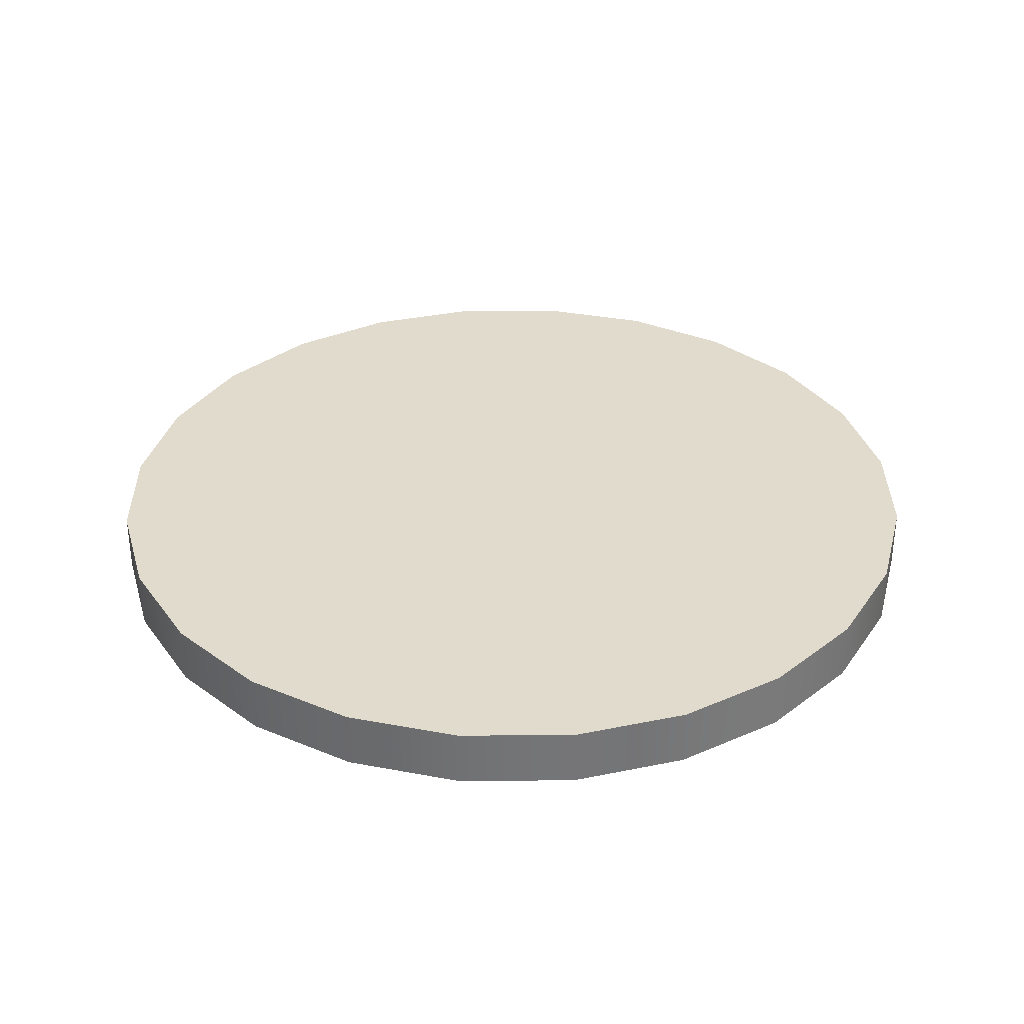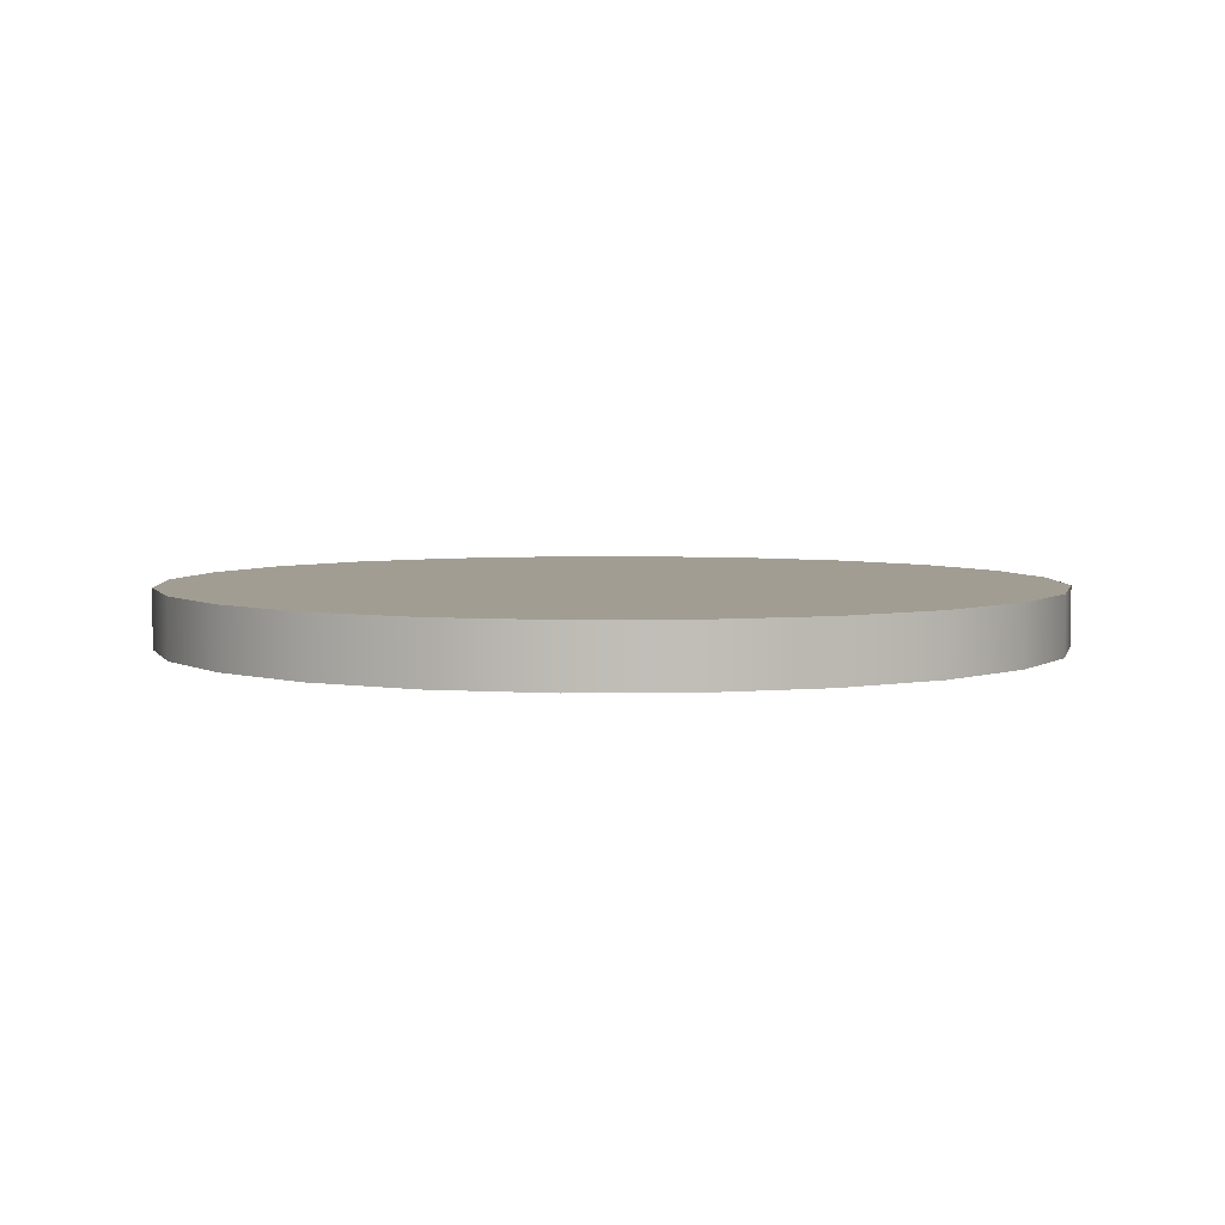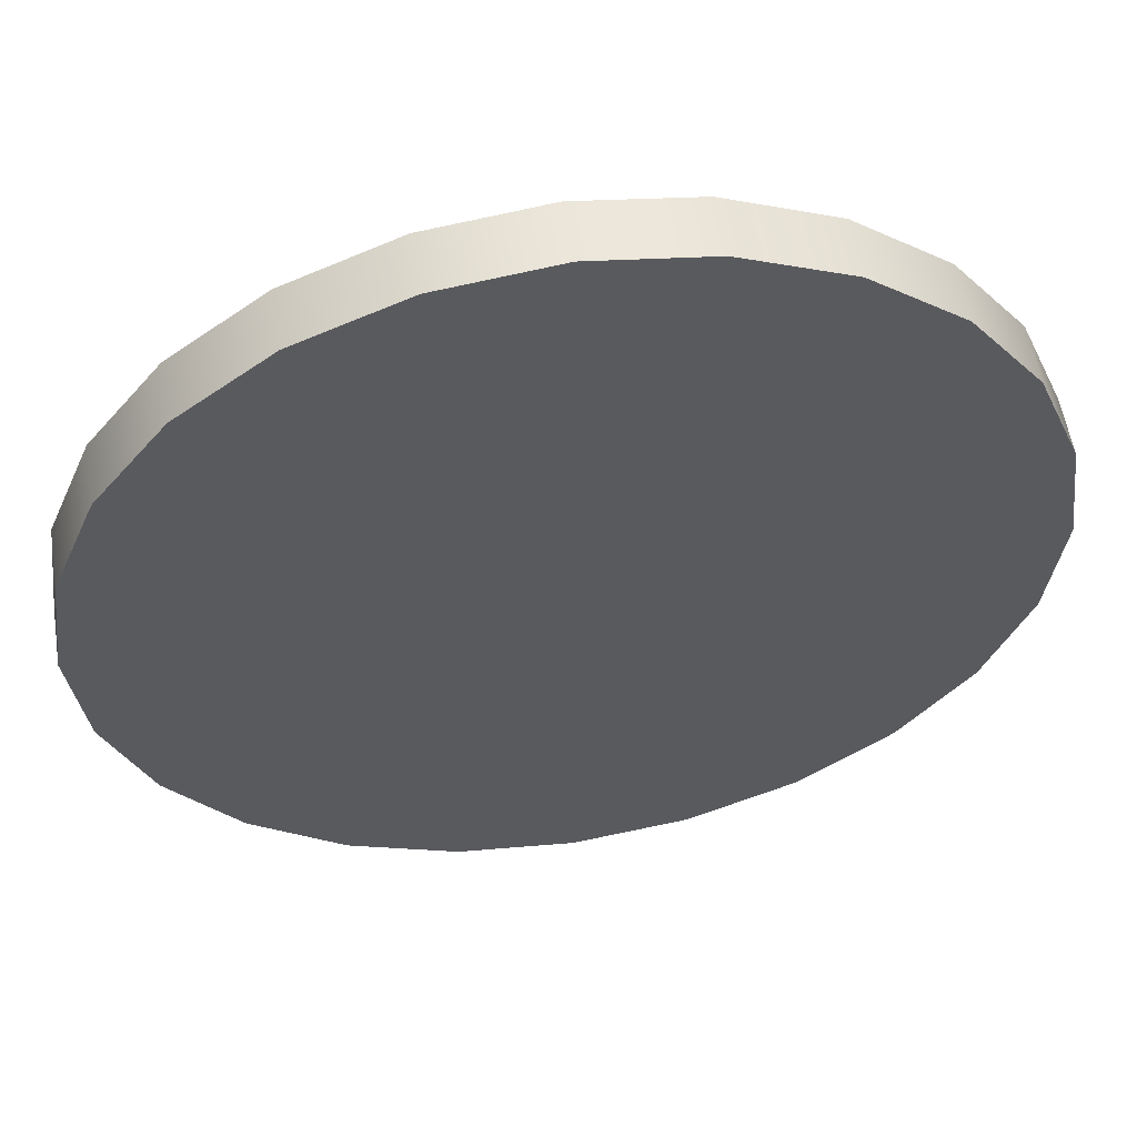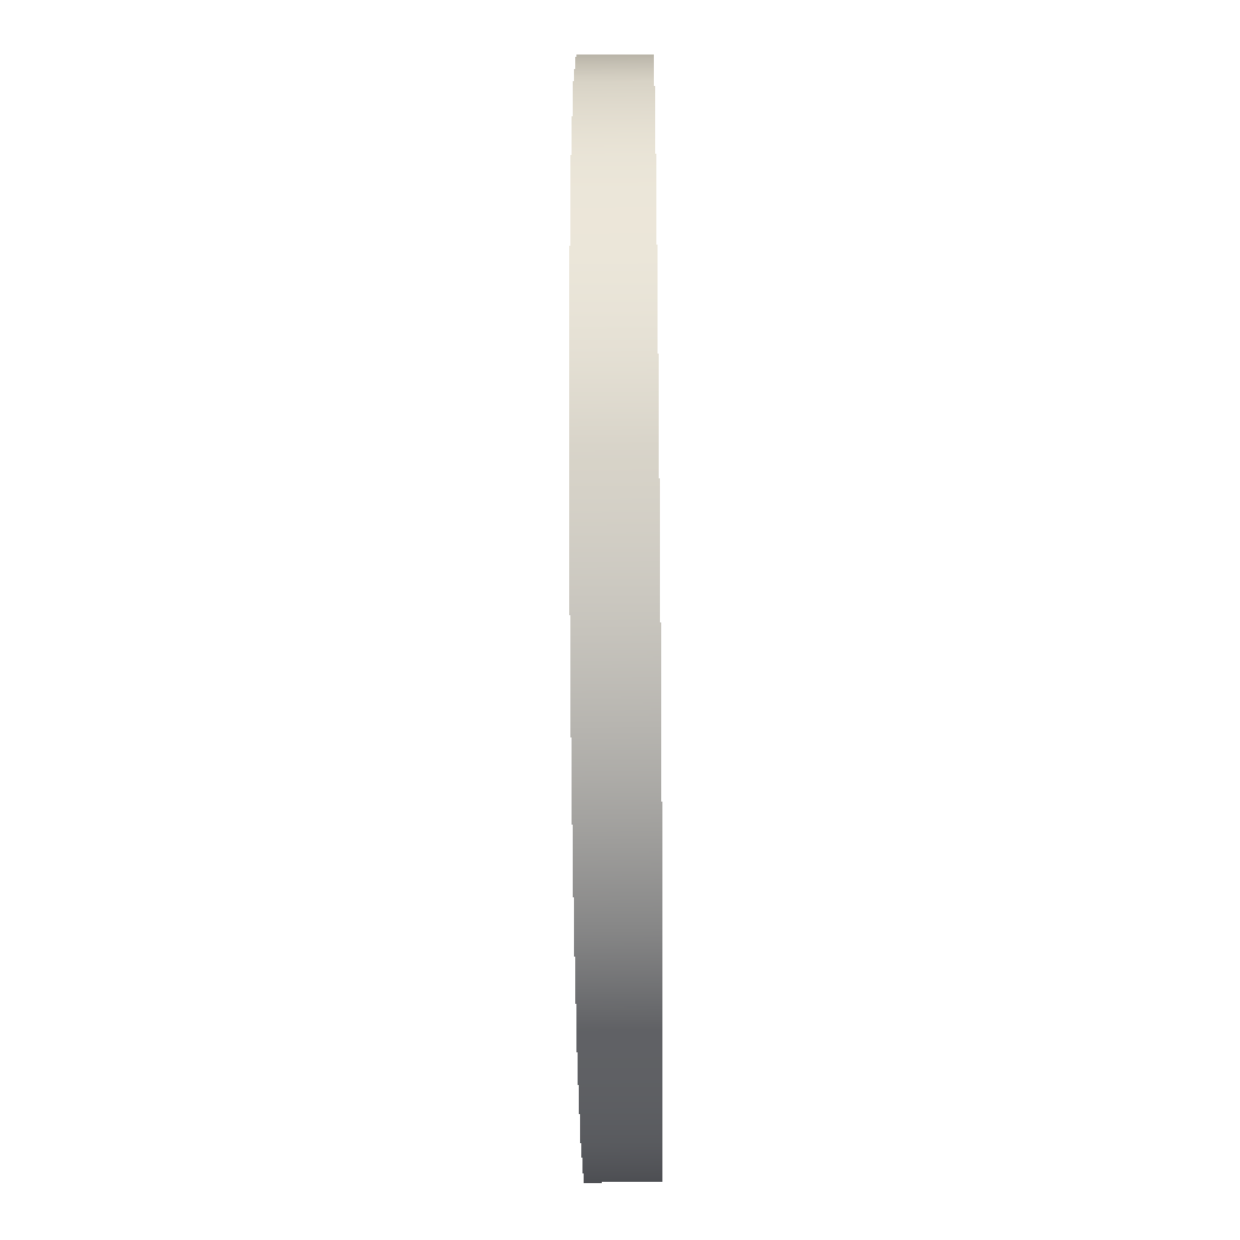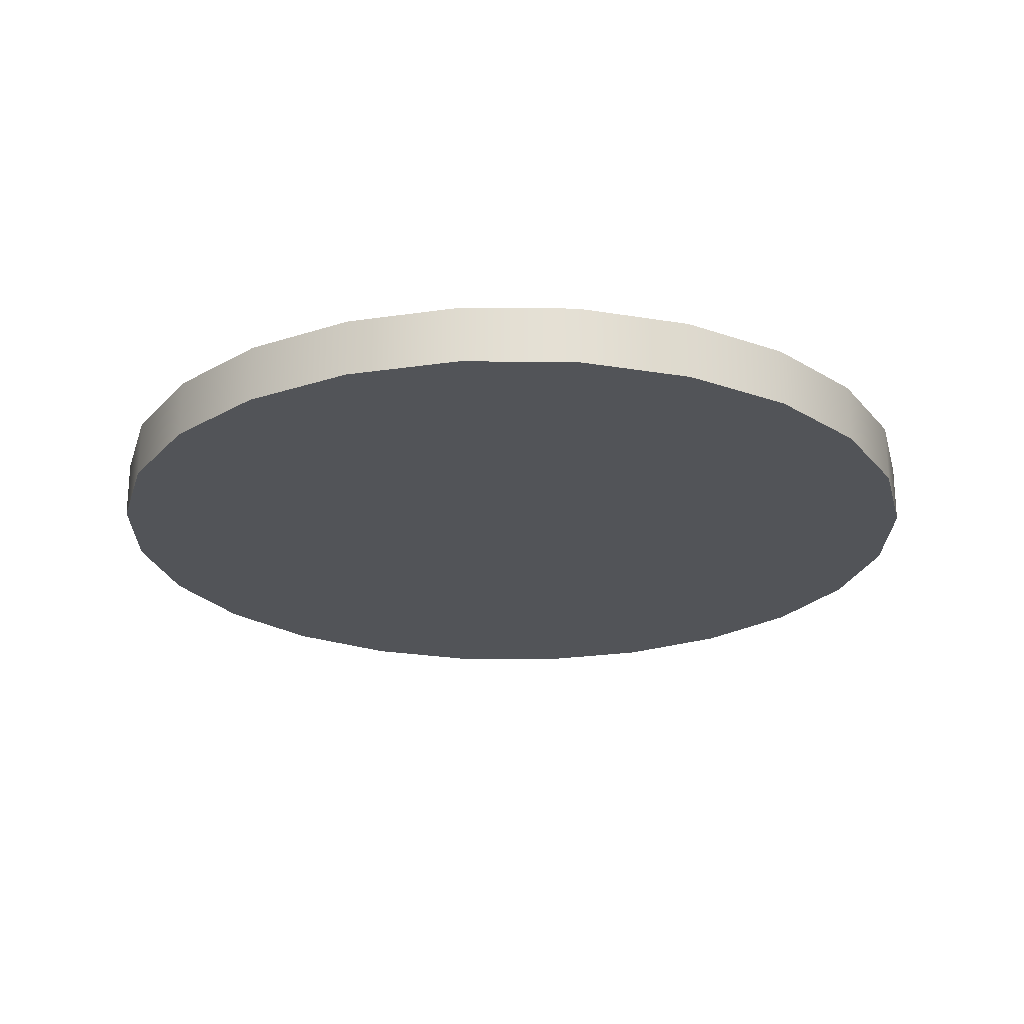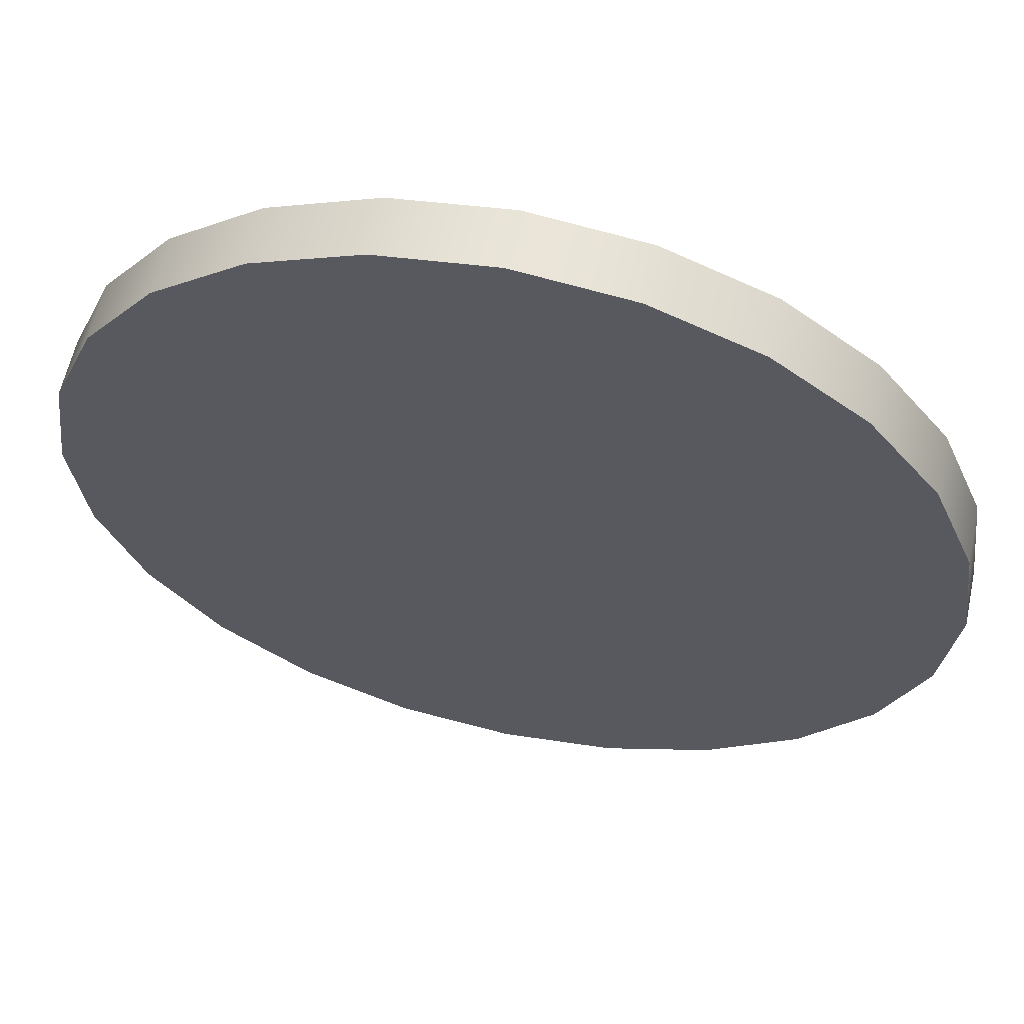
<metadata>
{"format":"obj","ext":"obj","renderer":"f3d","projection":"perspective","resolution":1024,"background":"white","views":[{"elev":33.9,"azim":-8.1,"up":"+Y"},{"elev":4.6,"azim":155.5,"up":"+Y"},{"elev":55.9,"azim":170.9,"up":"+Z"},{"elev":-47.1,"azim":90.6,"up":"+Z"},{"elev":-23.2,"azim":-23.4,"up":"+Y"},{"elev":60.0,"azim":12.2,"up":"+Z"}]}
</metadata>
<code>
g Joystick-Right-Cover
v 96.5 -8.5 -6
v 96.76 -8.5 -4.059
v 97.5 -8.5 -2.25
v 98.7 -8.5 -0.6967
v 100.2 -8.5 0.4952
v 102.1 -8.5 1.244
v 104 -8.5 1.5
v 105.9 -8.5 1.244
v 107.8 -8.5 0.4952
v 109.3 -8.5 -0.6967
v 110.5 -8.5 -2.25
v 111.2 -8.5 -4.059
v 111.5 -8.5 -6
v 111.2 -8.5 -7.941
v 110.5 -8.5 -9.75
v 109.3 -8.5 -11.3
v 107.8 -8.5 -12.5
v 105.9 -8.5 -13.24
v 104 -8.5 -13.5
v 102.1 -8.5 -13.24
v 100.2 -8.5 -12.5
v 98.7 -8.5 -11.3
v 97.5 -8.5 -9.75
v 96.76 -8.5 -7.941
v 96.5 -7.5 -6
v 96.76 -7.5 -7.941
v 97.5 -7.5 -9.75
v 98.7 -7.5 -11.3
v 100.2 -7.5 -12.5
v 102.1 -7.5 -13.24
v 104 -7.5 -13.5
v 105.9 -7.5 -13.24
v 107.8 -7.5 -12.5
v 109.3 -7.5 -11.3
v 110.5 -7.5 -9.75
v 111.2 -7.5 -7.941
v 111.5 -7.5 -6
v 111.2 -7.5 -4.059
v 110.5 -7.5 -2.25
v 109.3 -7.5 -0.6967
v 107.8 -7.5 0.4952
v 105.9 -7.5 1.244
v 104 -7.5 1.5
v 102.1 -7.5 1.244
v 100.2 -7.5 0.4952
v 98.7 -7.5 -0.6967
v 97.5 -7.5 -2.25
v 96.76 -7.5 -4.059
f 2 48 1
f 1 48 25
f 1 25 24
f 24 25 26
f 24 26 23
f 23 26 27
f 23 27 22
f 22 27 28
f 22 28 21
f 21 28 29
f 21 29 20
f 20 29 30
f 20 30 19
f 19 30 31
f 19 31 18
f 18 31 32
f 18 32 17
f 17 32 33
f 17 33 16
f 16 33 34
f 16 34 15
f 15 34 35
f 15 35 14
f 14 35 36
f 14 36 13
f 13 36 37
f 13 37 12
f 12 37 38
f 12 38 11
f 11 38 39
f 11 39 10
f 10 39 40
f 10 40 9
f 9 40 41
f 9 41 8
f 8 41 42
f 8 42 7
f 7 42 43
f 7 43 6
f 6 43 44
f 6 44 5
f 5 44 45
f 5 45 4
f 4 45 46
f 4 46 3
f 3 46 47
f 3 47 2
f 2 47 48
f 24 14 1
f 1 14 13
f 1 13 2
f 2 13 12
f 2 12 3
f 3 12 11
f 3 11 4
f 4 11 10
f 4 10 5
f 5 10 9
f 5 9 6
f 6 9 8
f 6 8 7
f 14 24 15
f 15 24 23
f 15 23 16
f 16 23 22
f 16 22 17
f 17 22 21
f 17 21 18
f 18 21 20
f 18 20 19
f 48 38 25
f 25 38 37
f 25 37 26
f 26 37 36
f 26 36 27
f 27 36 35
f 27 35 28
f 28 35 34
f 28 34 29
f 29 34 33
f 29 33 30
f 30 33 32
f 30 32 31
f 38 48 39
f 39 48 47
f 39 47 40
f 40 47 46
f 40 46 41
f 41 46 45
f 41 45 42
f 42 45 44
f 42 44 43

</code>
